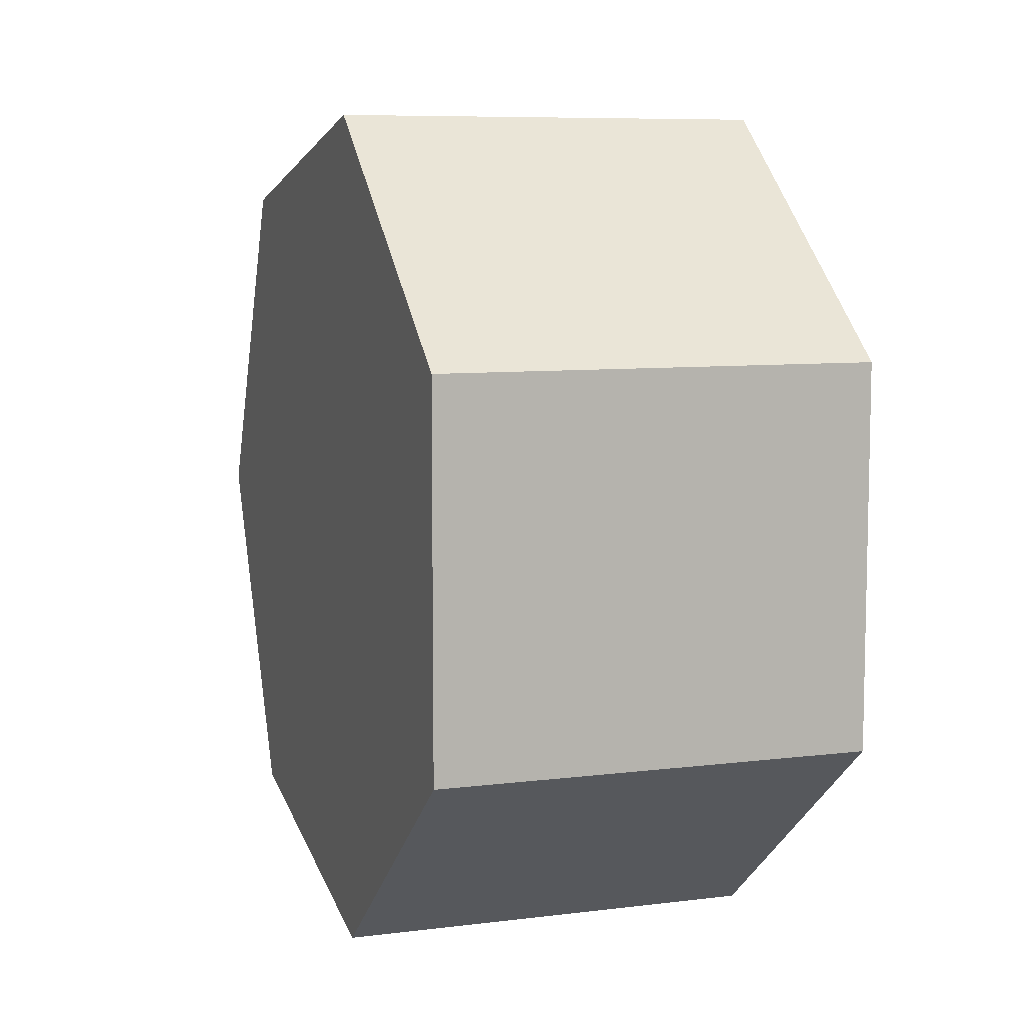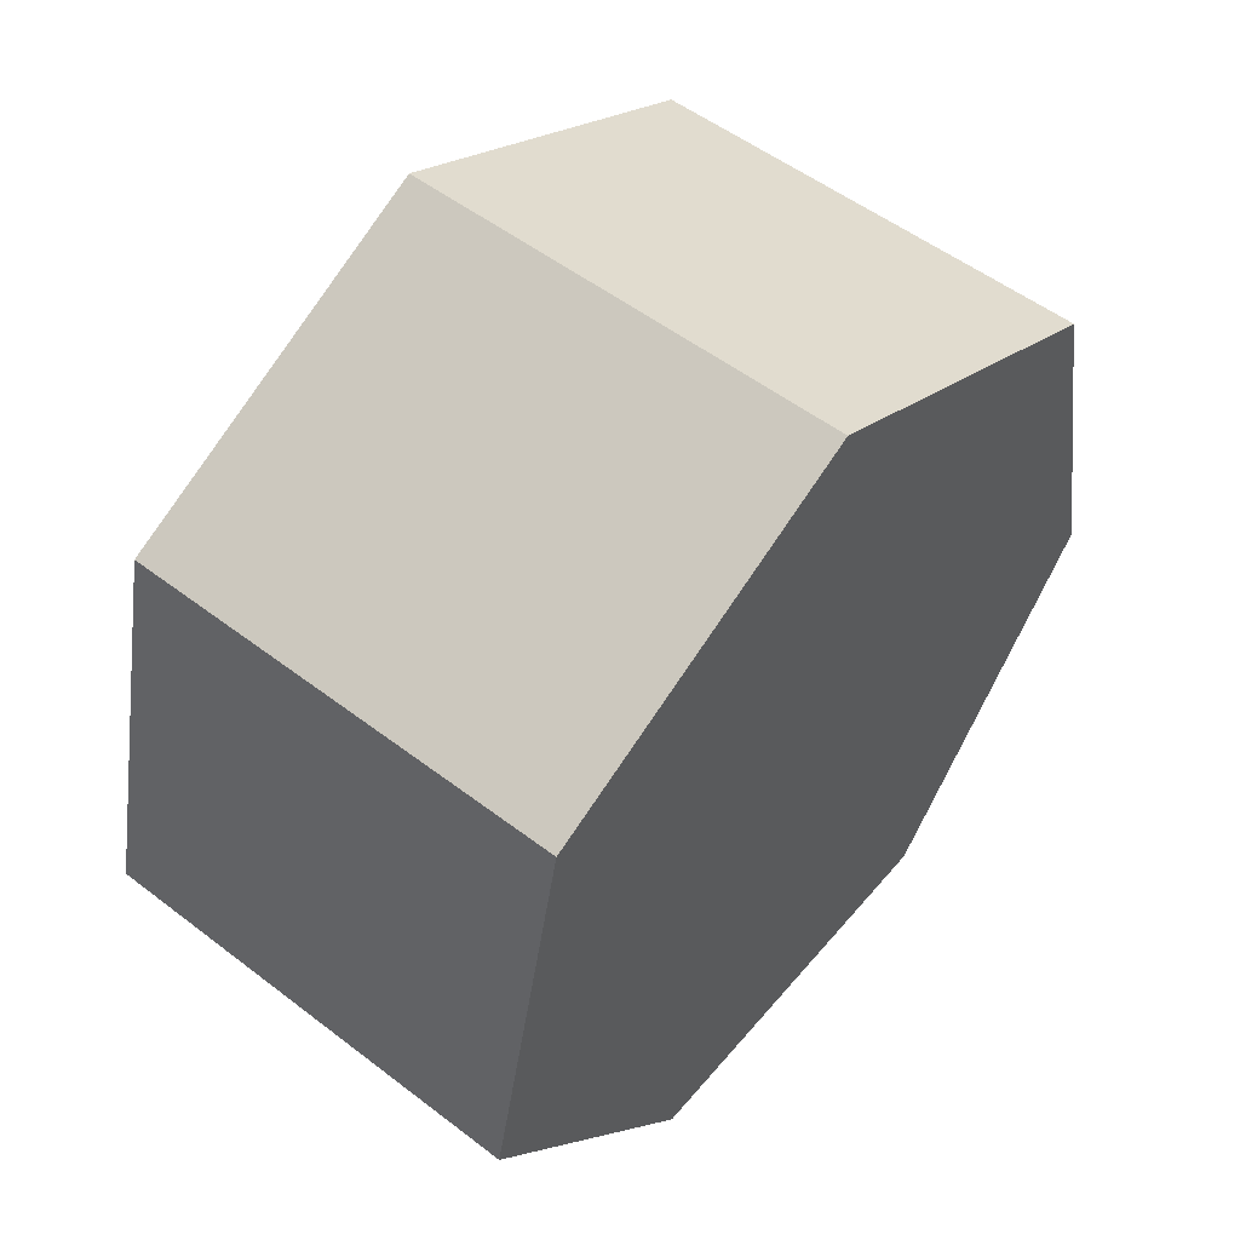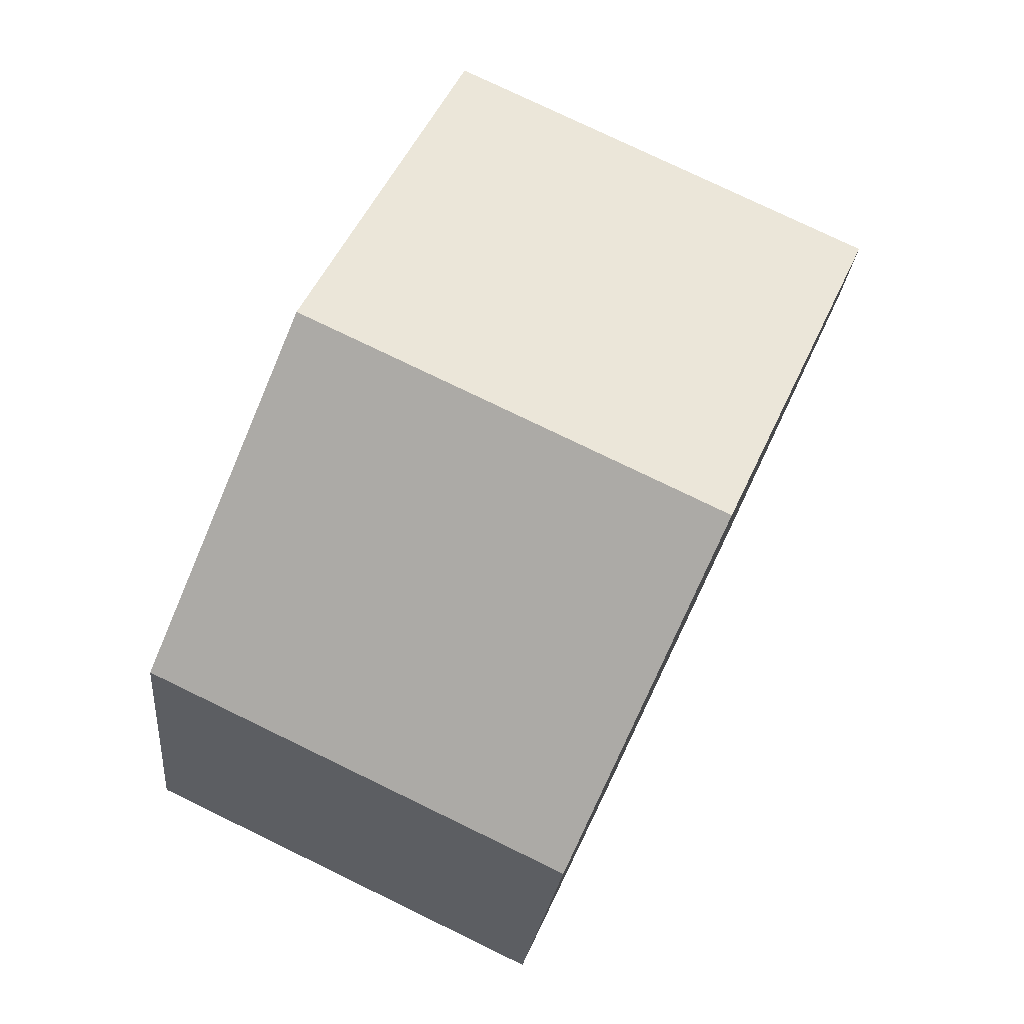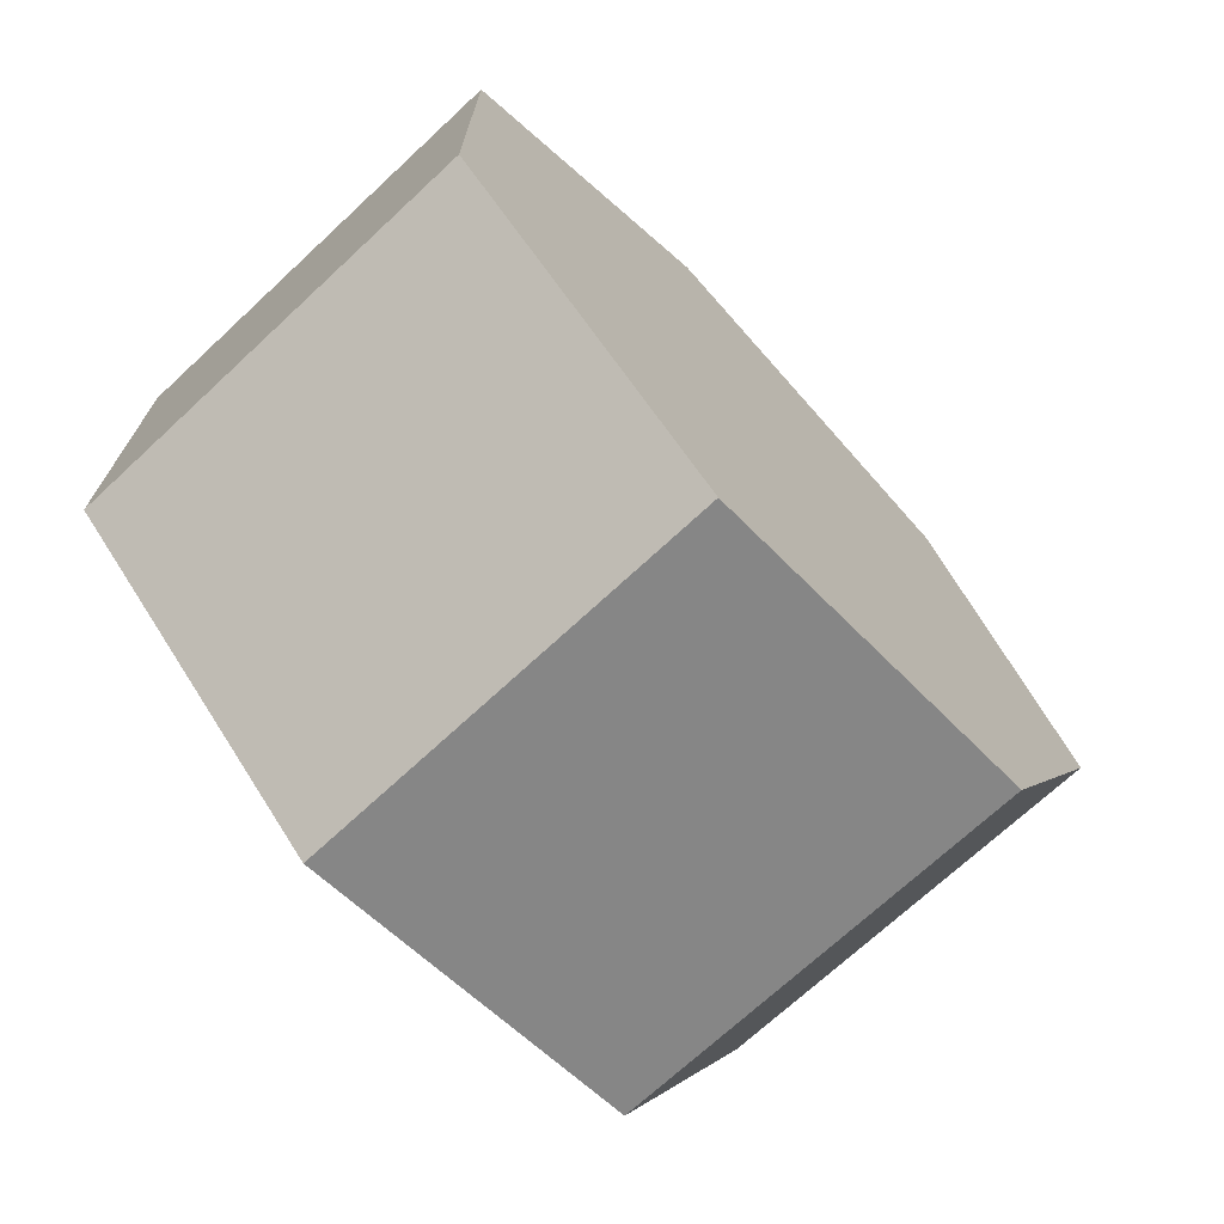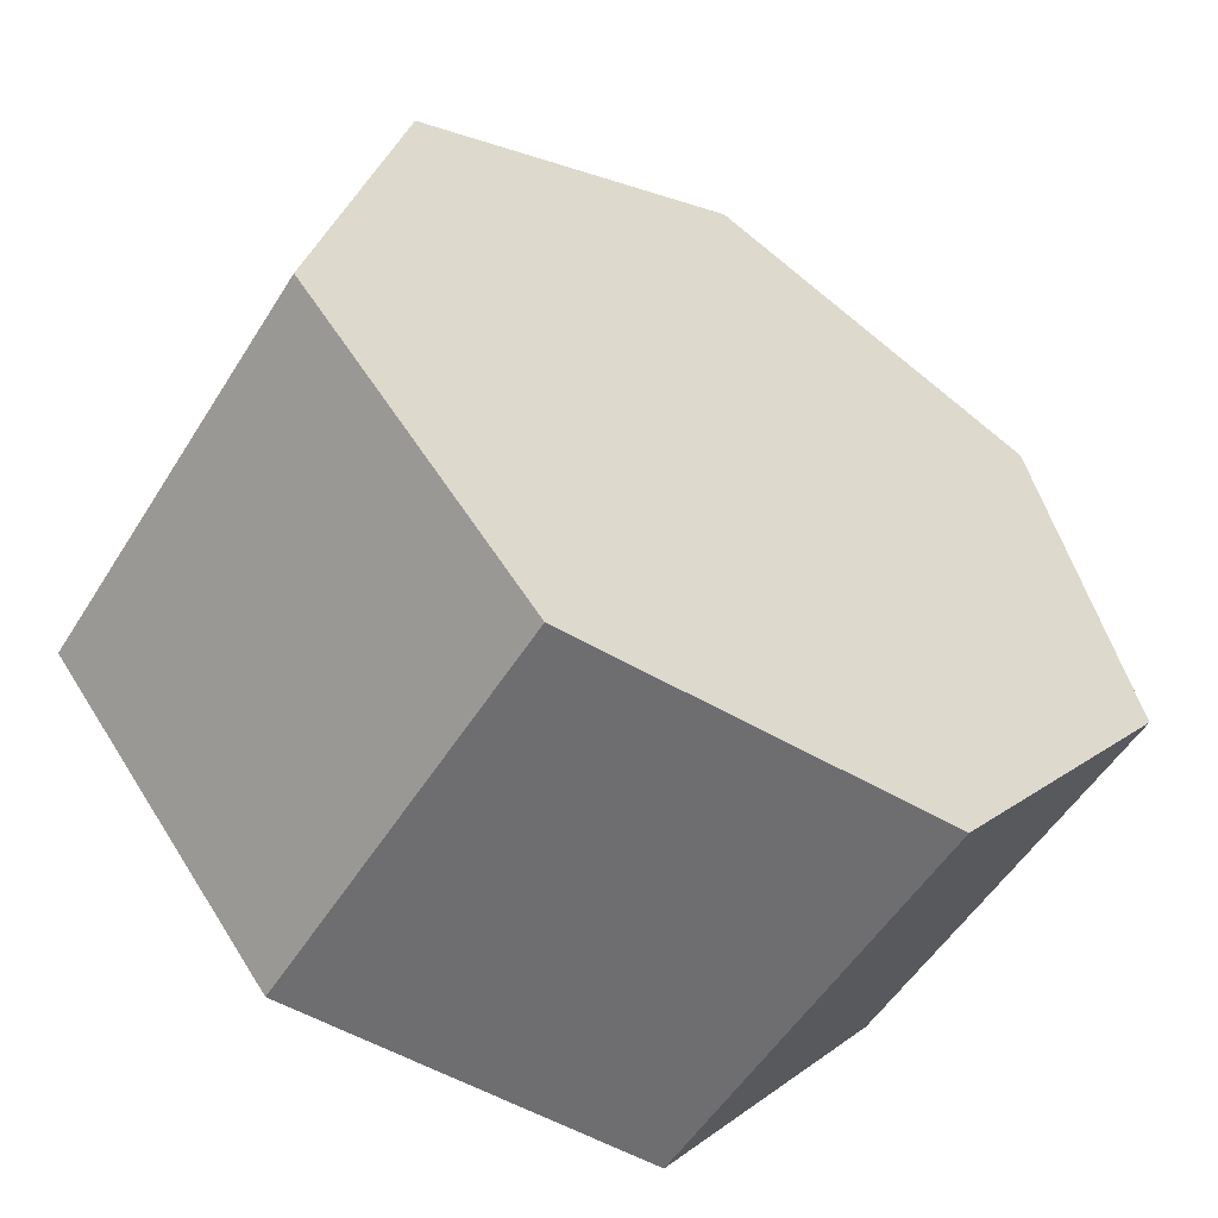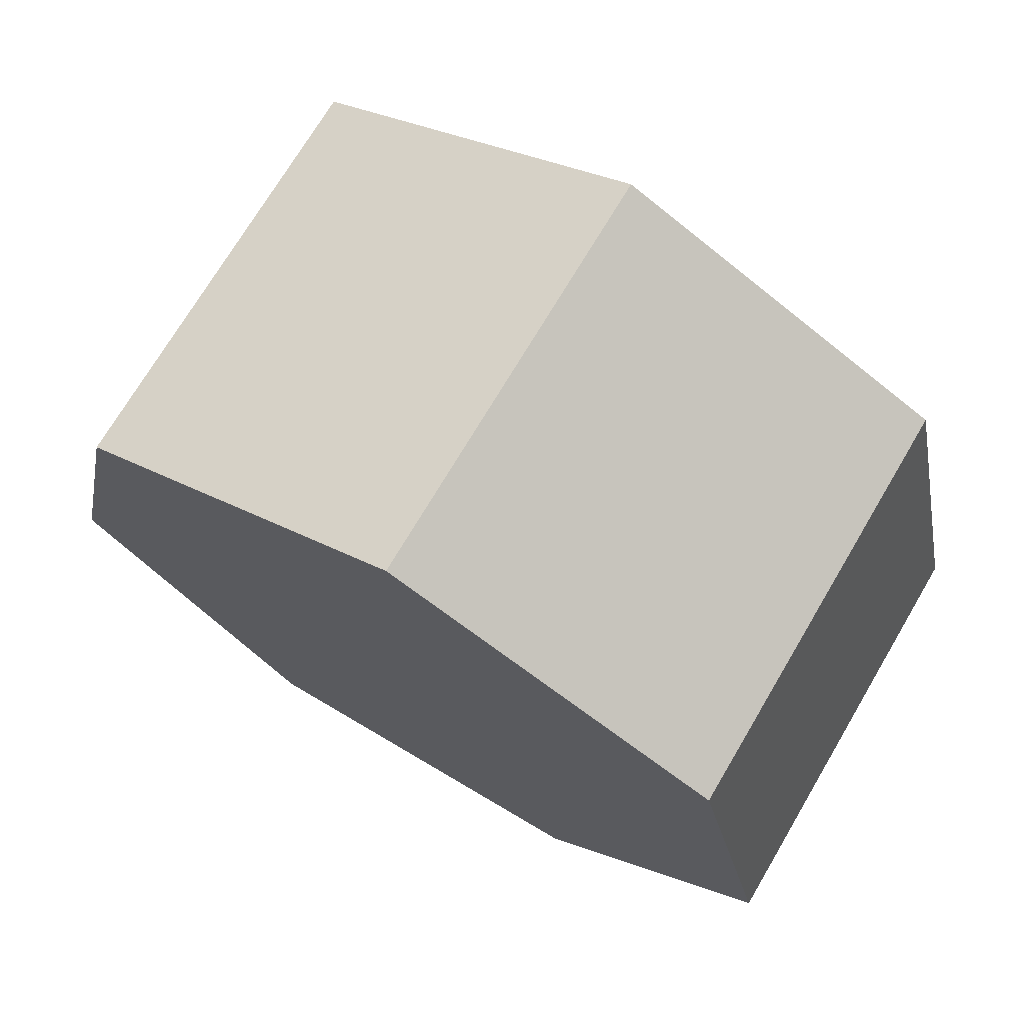
<metadata>
{"format":"obj","ext":"obj","renderer":"f3d","projection":"perspective","resolution":1024,"background":"white","views":[{"elev":8.1,"azim":-19.0,"up":"+Z"},{"elev":53.4,"azim":39.2,"up":"+Y"},{"elev":77.5,"azim":-154.2,"up":"+Y"},{"elev":-71.1,"azim":42.9,"up":"+Z"},{"elev":-54.4,"azim":58.3,"up":"+Y"},{"elev":72.2,"azim":120.6,"up":"+Y"}]}
</metadata>
<code>
g 7-gon_prism
v 0.5 1 0
v -0.5 1 0
v 0.5 0.6235 0.7818
v -0.5 0.6235 0.7818
v 0.5 -0.2225 0.9749
v -0.5 -0.2225 0.9749
v 0.5 -0.901 0.4339
v -0.5 -0.901 0.4339
v 0.5 -0.901 -0.4339
v -0.5 -0.901 -0.4339
v 0.5 -0.2225 -0.9749
v -0.5 -0.2225 -0.9749
v 0.5 0.6235 -0.7818
v -0.5 0.6235 -0.7818
v 0.5 0 0
v -0.5 0 0
f 1 3 15
f 2 16 4
f 1 2 3
f 3 2 4
f 3 5 15
f 4 16 6
f 3 4 5
f 5 4 6
f 5 7 15
f 6 16 8
f 5 6 7
f 7 6 8
f 7 9 15
f 8 16 10
f 7 8 9
f 9 8 10
f 9 11 15
f 10 16 12
f 9 10 11
f 11 10 12
f 11 13 15
f 12 16 14
f 11 12 13
f 13 12 14
f 13 1 15
f 14 16 2
f 13 14 1
f 1 14 2

</code>
